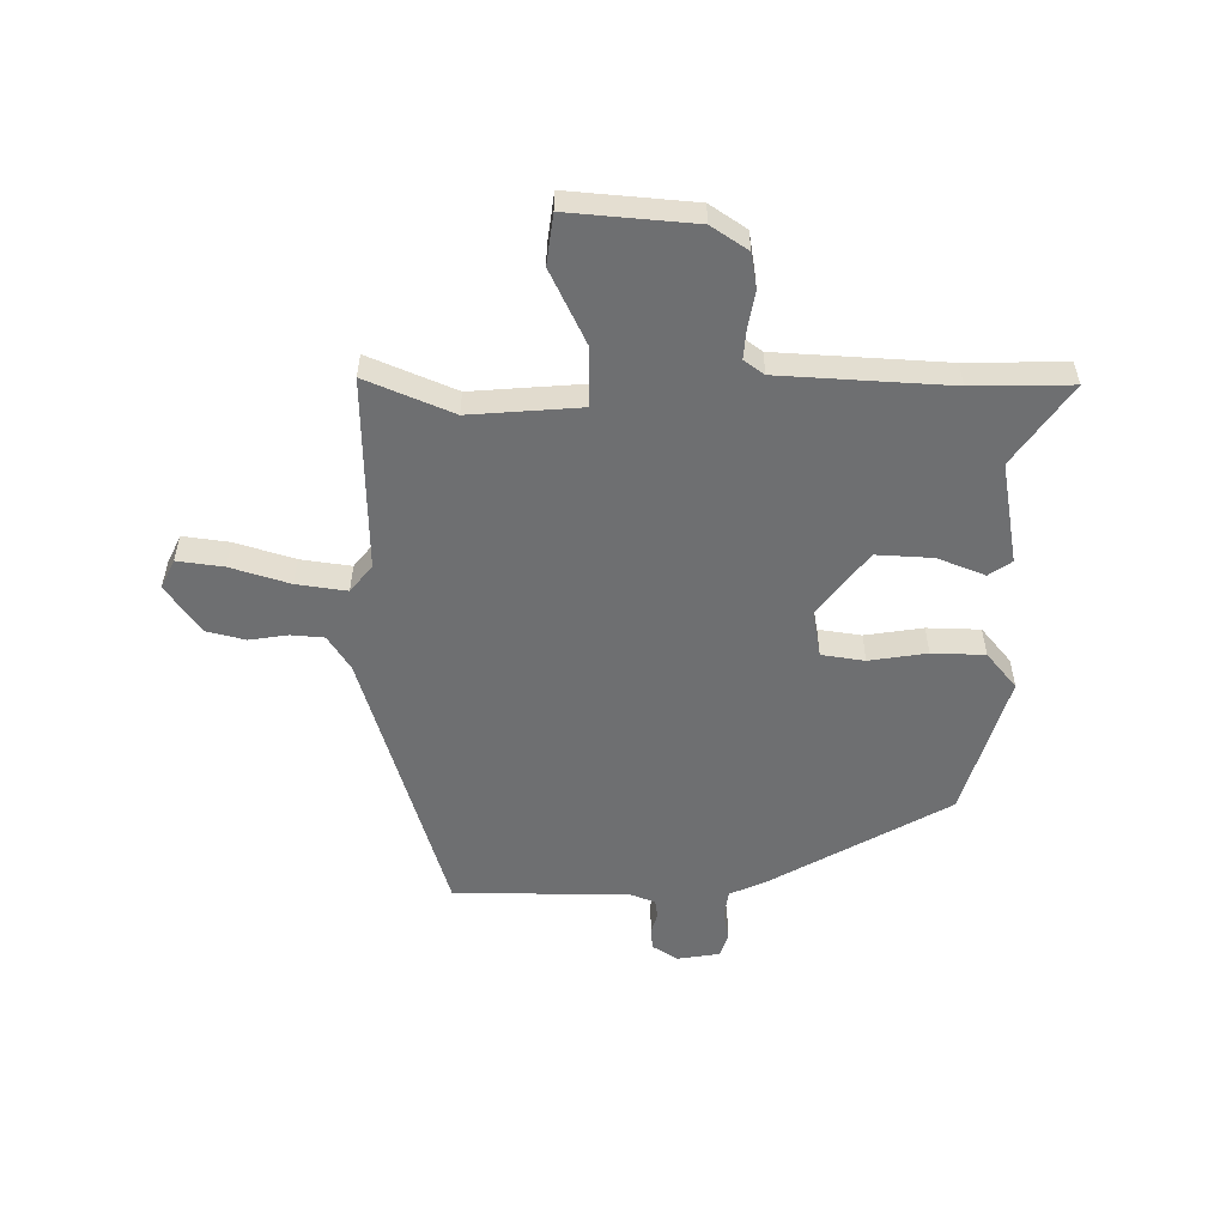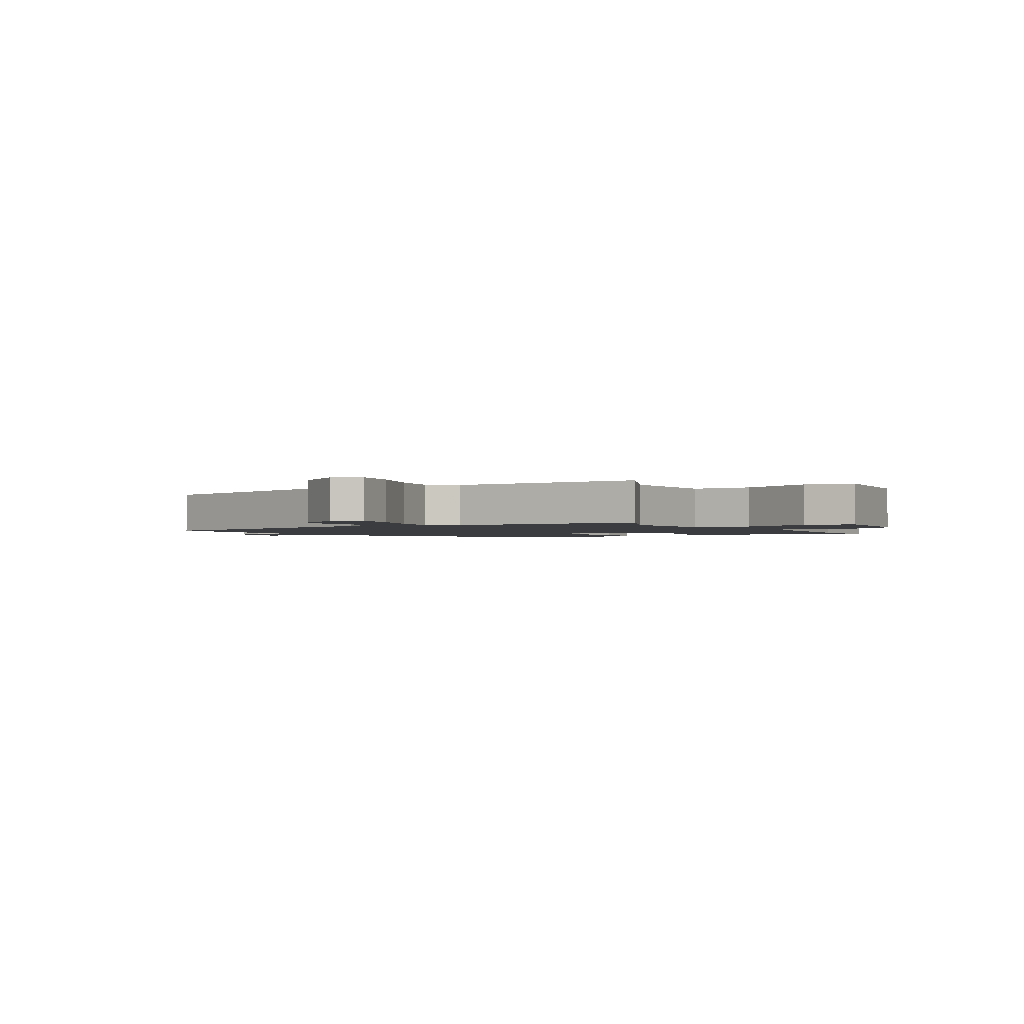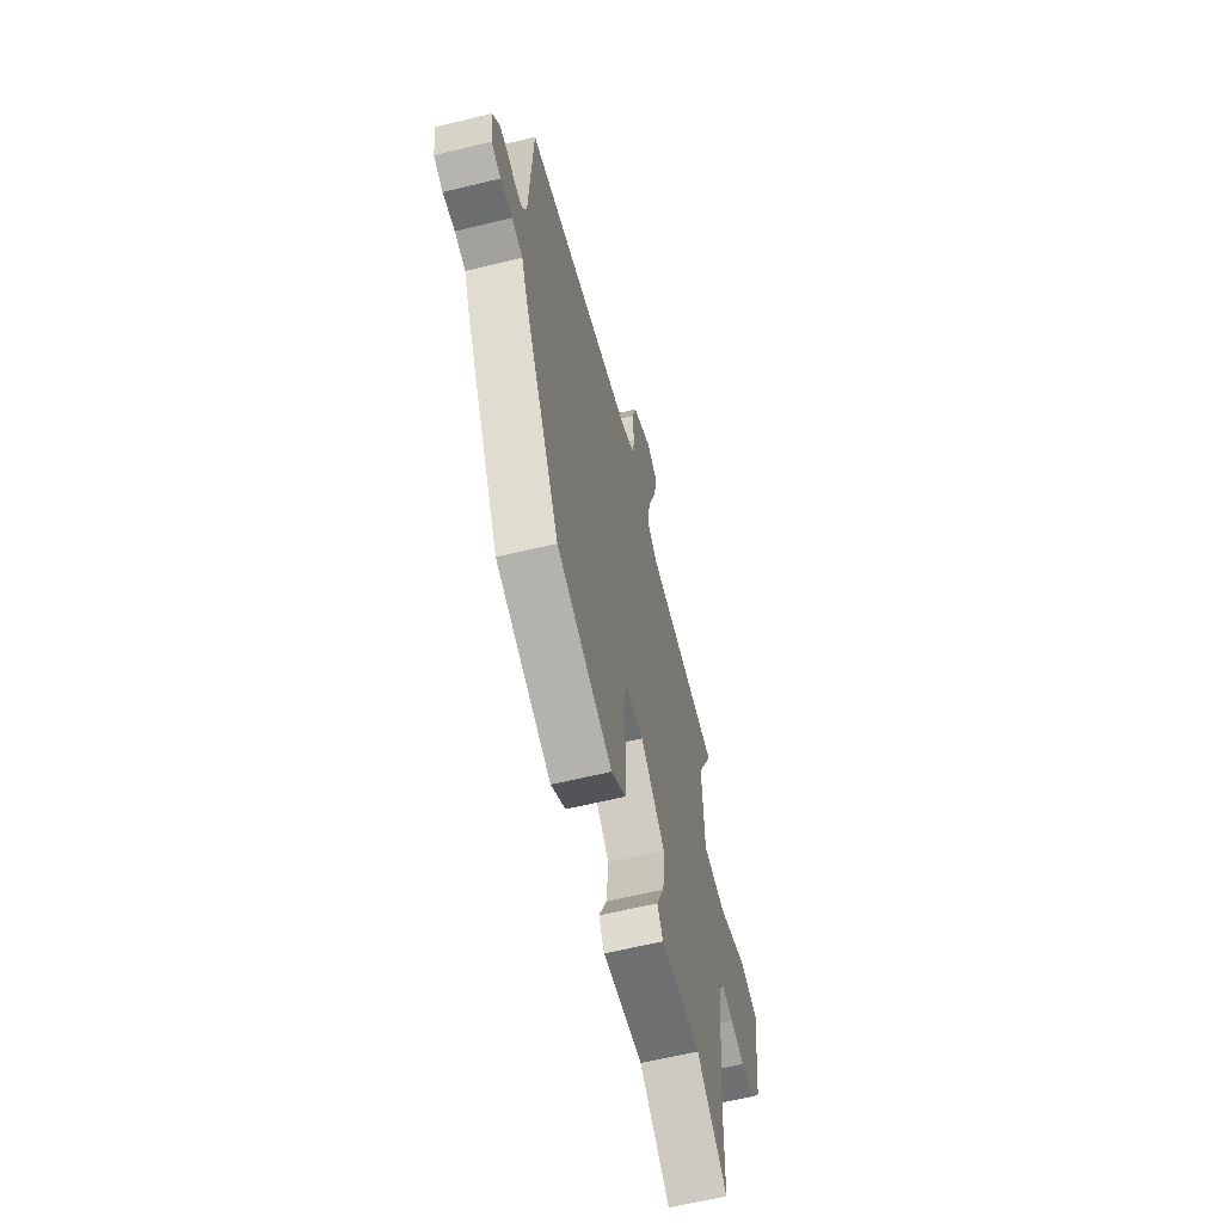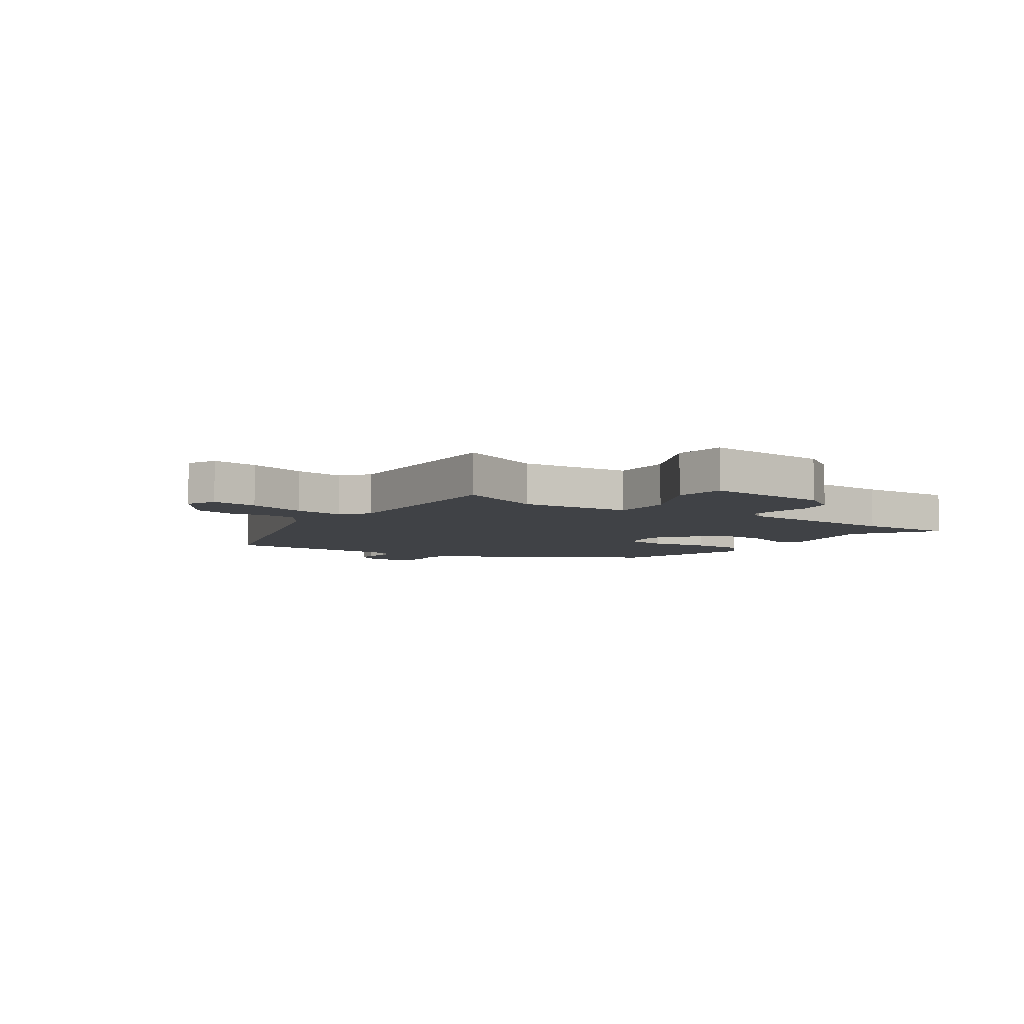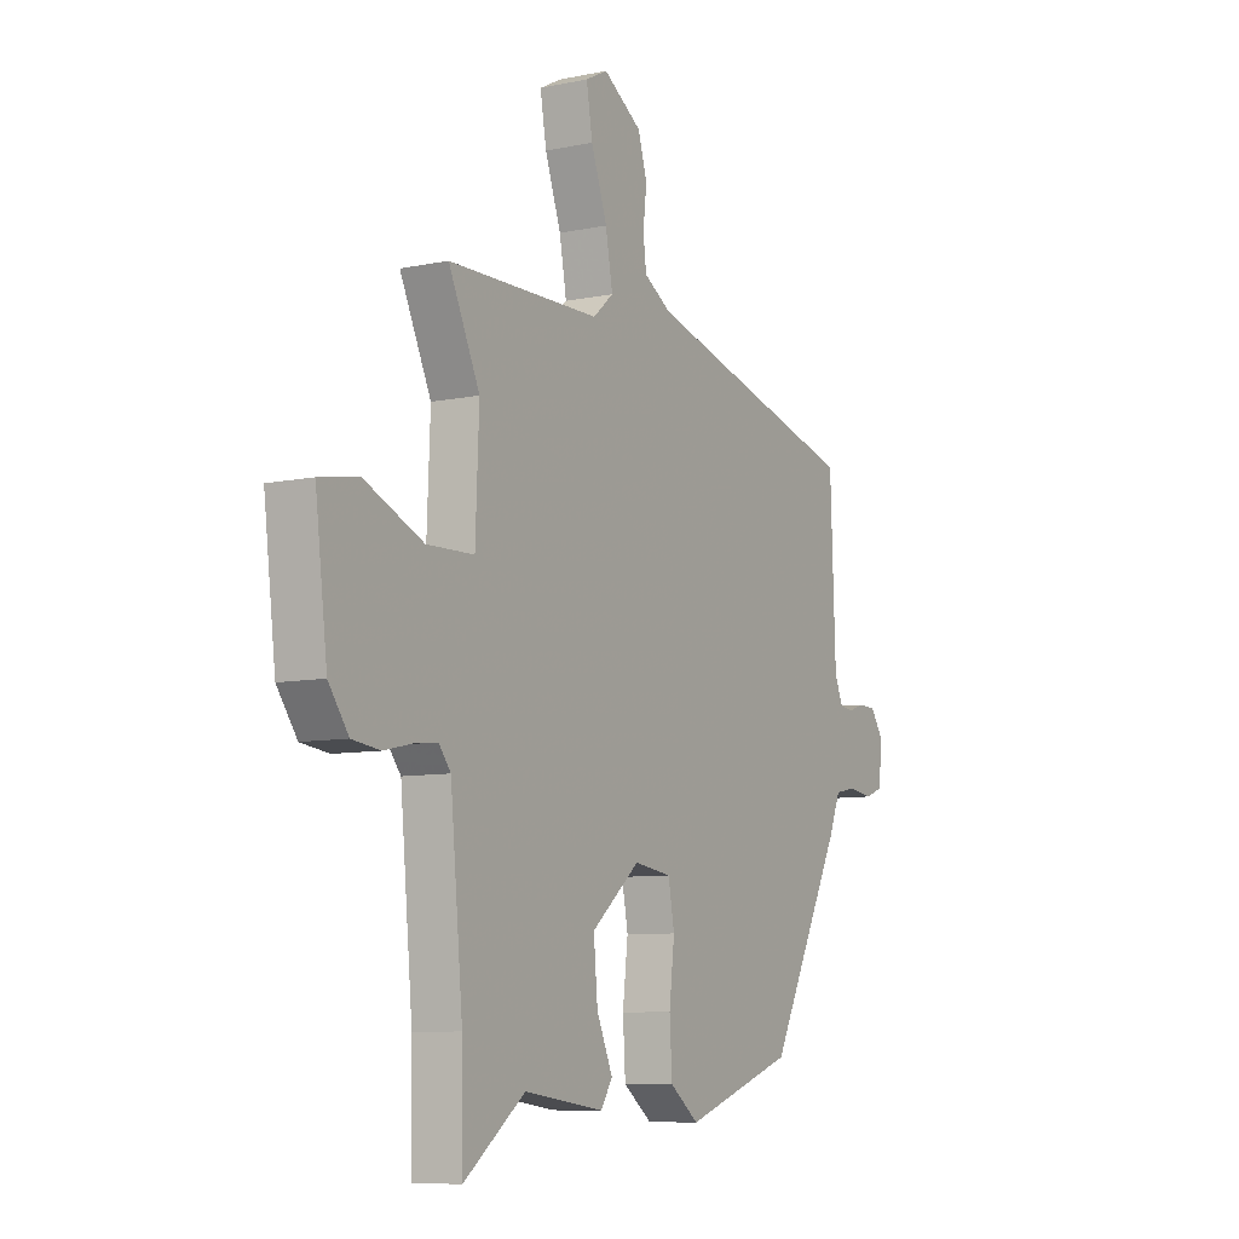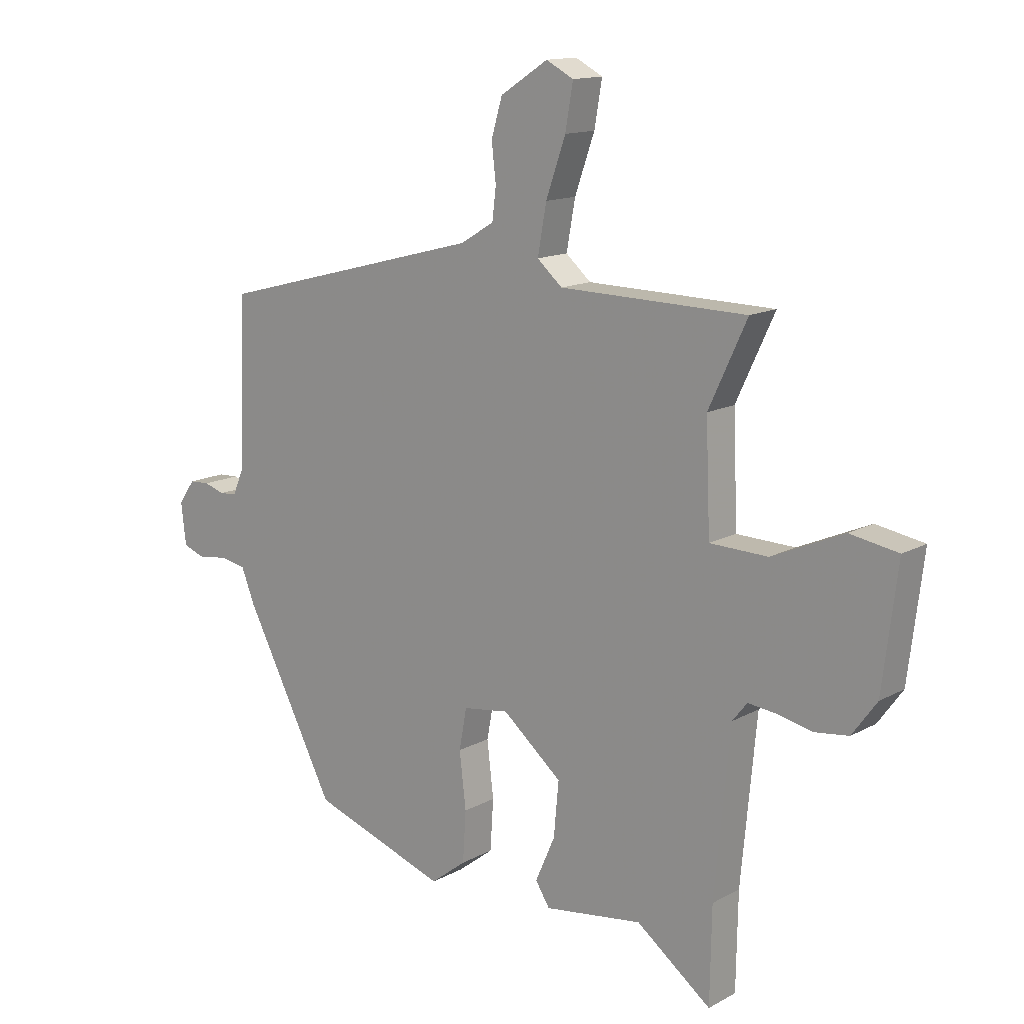
<metadata>
{"format":"obj","ext":"obj","renderer":"f3d","projection":"perspective","resolution":1024,"background":"white","views":[{"elev":-54.5,"azim":91.7,"up":"+Y"},{"elev":-1.8,"azim":31.8,"up":"+Y"},{"elev":-62.0,"azim":-76.1,"up":"+Z"},{"elev":-6.1,"azim":57.9,"up":"+Y"},{"elev":-8.3,"azim":119.9,"up":"+Z"},{"elev":13.9,"azim":39.8,"up":"+Z"}]}
</metadata>
<code>
v 0.543 0.07 0.486
v 0.473 0.07 0.336
v 0.481 0.07 0.141
v 0.587 0.07 0.138
v 0.718 0.07 0.195
v 0.806 0.07 0.18
v 0.779 0.07 -0.04
v 0.734 0.07 -0.102
v 0.672 0.07 -0.11
v 0.608 0.07 -0.096
v 0.556 0.07 -0.09
v 0.529 0.07 -0.124
v 0.501 0.07 -0.421
v 0.498 0.07 -0.595
v 0.361 0.07 -0.491
v 0.181 0.07 -0.516
v 0.155 0.07 -0.475
v 0.191 0.07 -0.393
v 0.2 0.07 -0.294
v 0.091 0.07 -0.203
v 0.007 0.07 -0.215
v -0.007 0.07 -0.29
v 0.005 0.07 -0.392
v -0.001 0.07 -0.485
v -0.066 0.07 -0.535
v -0.314 0.07 -0.45
v -0.48 0.07 -0.13
v -0.505 0.07 -0.067
v -0.553 0.07 -0.058
v -0.606 0.07 -0.066
v -0.647 0.07 -0.051
v -0.656 0.07 0.025
v -0.626 0.07 0.068
v -0.589 0.07 0.07
v -0.552 0.07 0.058
v -0.52 0.07 0.061
v -0.501 0.07 0.106
v -0.489 0.07 0.413
v 0.003 0.07 0.542
v 0.065 0.07 0.579
v 0.072 0.07 0.637
v 0.064 0.07 0.705
v 0.084 0.07 0.773
v 0.171 0.07 0.829
v 0.221 0.07 0.803
v 0.207 0.07 0.722
v 0.171 0.07 0.62
v 0.155 0.07 0.532
v 0.201 0.07 0.492
v 0.543 0 0.486
v 0.473 0 0.336
v 0.481 0 0.141
v 0.587 0 0.138
v 0.718 0 0.195
v 0.806 0 0.18
v 0.779 0 -0.04
v 0.734 0 -0.102
v 0.672 0 -0.11
v 0.608 0 -0.096
v 0.556 0 -0.09
v 0.529 0 -0.124
v 0.501 0 -0.421
v 0.498 0 -0.595
v 0.361 0 -0.491
v 0.181 0 -0.516
v 0.155 0 -0.475
v 0.191 0 -0.393
v 0.2 0 -0.294
v 0.091 0 -0.203
v 0.007 0 -0.215
v -0.007 0 -0.29
v 0.005 0 -0.392
v -0.001 0 -0.485
v -0.066 0 -0.535
v -0.314 0 -0.45
v -0.48 0 -0.13
v -0.505 0 -0.067
v -0.553 0 -0.058
v -0.606 0 -0.066
v -0.647 0 -0.051
v -0.656 0 0.025
v -0.626 0 0.068
v -0.589 0 0.07
v -0.552 0 0.058
v -0.52 0 0.061
v -0.501 0 0.106
v -0.489 0 0.413
v 0.003 0 0.542
v 0.065 0 0.579
v 0.072 0 0.637
v 0.064 0 0.705
v 0.084 0 0.773
v 0.171 0 0.829
v 0.221 0 0.803
v 0.207 0 0.722
v 0.171 0 0.62
v 0.155 0 0.532
v 0.201 0 0.492
f 44 45 46 47
f 44 47 48
f 41 42 43 44
f 40 41 44 48
f 39 40 48 49
f 37 38 39 49
f 32 33 34 35
f 32 35 36
f 29 30 31 32
f 28 29 32 36
f 22 23 24 25
f 21 22 25 26
f 15 16 17 18
f 15 18 19
f 13 14 15 19
f 12 13 19 20
f 7 8 9 10
f 7 10 11
f 4 5 6 7
f 3 4 7 11
f 37 49 1 2
f 36 37 2 3
f 21 26 27 28
f 20 21 28 36
f 12 20 36
f 3 11 12 36
f 96 95 94 93
f 97 96 93
f 93 92 91 90
f 97 93 90 89
f 98 97 89 88
f 98 88 87 86
f 84 83 82 81
f 85 84 81
f 81 80 79 78
f 85 81 78 77
f 74 73 72 71
f 75 74 71 70
f 67 66 65 64
f 68 67 64
f 68 64 63 62
f 69 68 62 61
f 59 58 57 56
f 60 59 56
f 56 55 54 53
f 60 56 53 52
f 51 50 98 86
f 52 51 86 85
f 77 76 75 70
f 85 77 70 69
f 85 69 61
f 85 61 60 52
f 1 50 51 2
f 2 51 52 3
f 3 52 53 4
f 4 53 54 5
f 5 54 55 6
f 6 55 56 7
f 7 56 57 8
f 8 57 58 9
f 9 58 59 10
f 10 59 60 11
f 11 60 61 12
f 12 61 62 13
f 13 62 63 14
f 14 63 64 15
f 15 64 65 16
f 16 65 66 17
f 17 66 67 18
f 18 67 68 19
f 19 68 69 20
f 20 69 70 21
f 21 70 71 22
f 22 71 72 23
f 23 72 73 24
f 24 73 74 25
f 25 74 75 26
f 26 75 76 27
f 27 76 77 28
f 28 77 78 29
f 29 78 79 30
f 30 79 80 31
f 31 80 81 32
f 32 81 82 33
f 33 82 83 34
f 34 83 84 35
f 35 84 85 36
f 36 85 86 37
f 37 86 87 38
f 38 87 88 39
f 39 88 89 40
f 40 89 90 41
f 41 90 91 42
f 42 91 92 43
f 43 92 93 44
f 44 93 94 45
f 45 94 95 46
f 46 95 96 47
f 47 96 97 48
f 48 97 98 49
f 49 98 50 1

</code>
